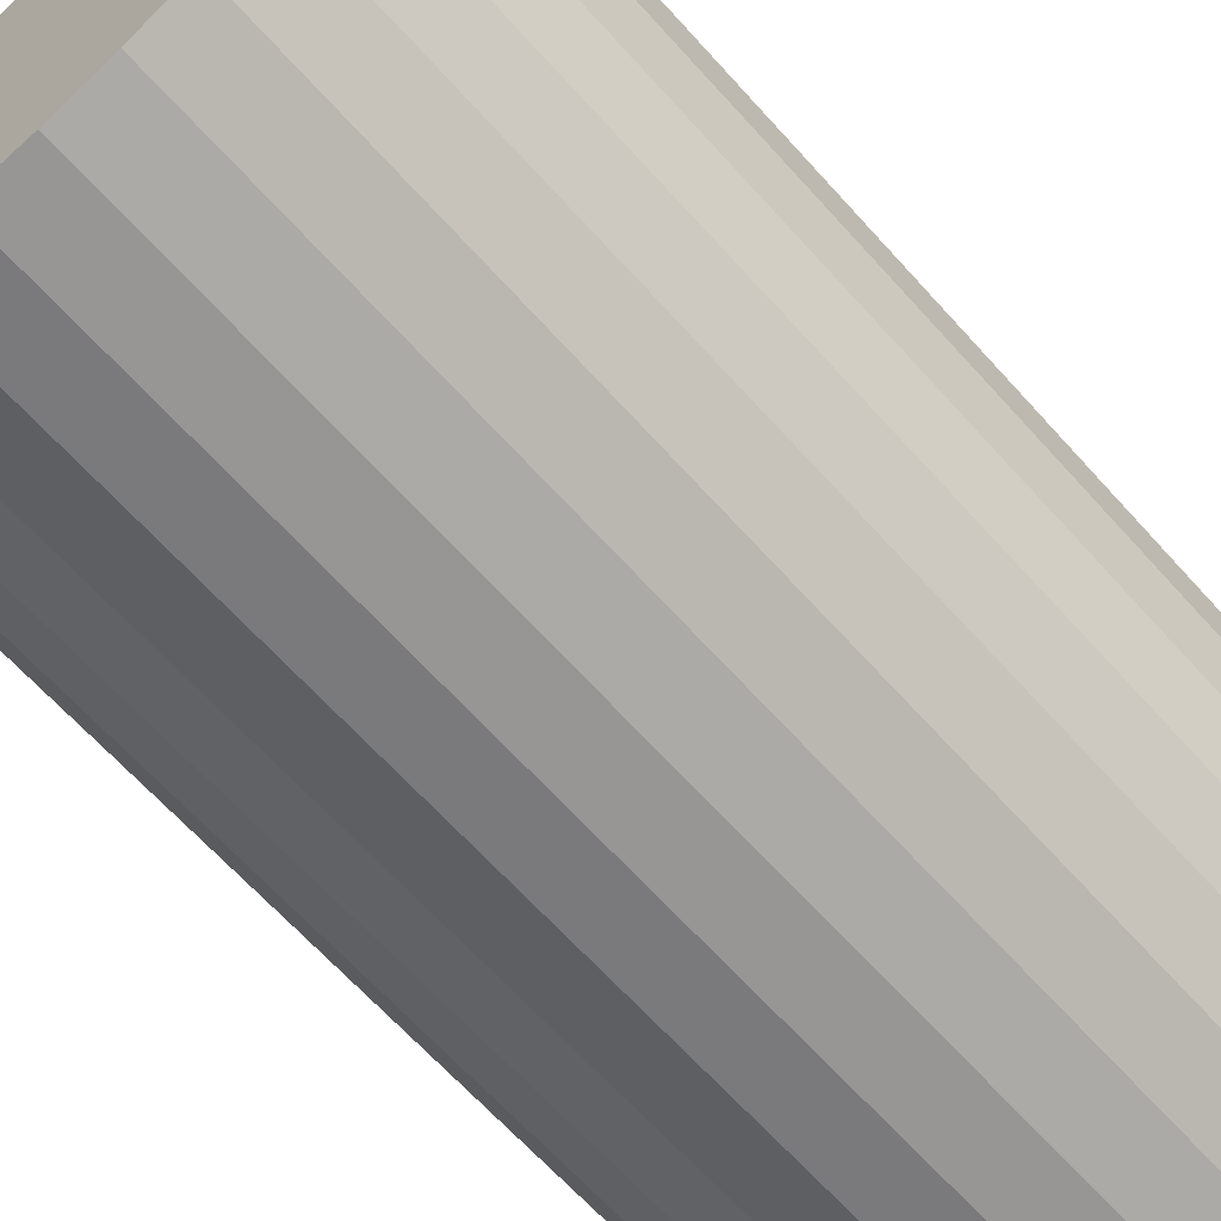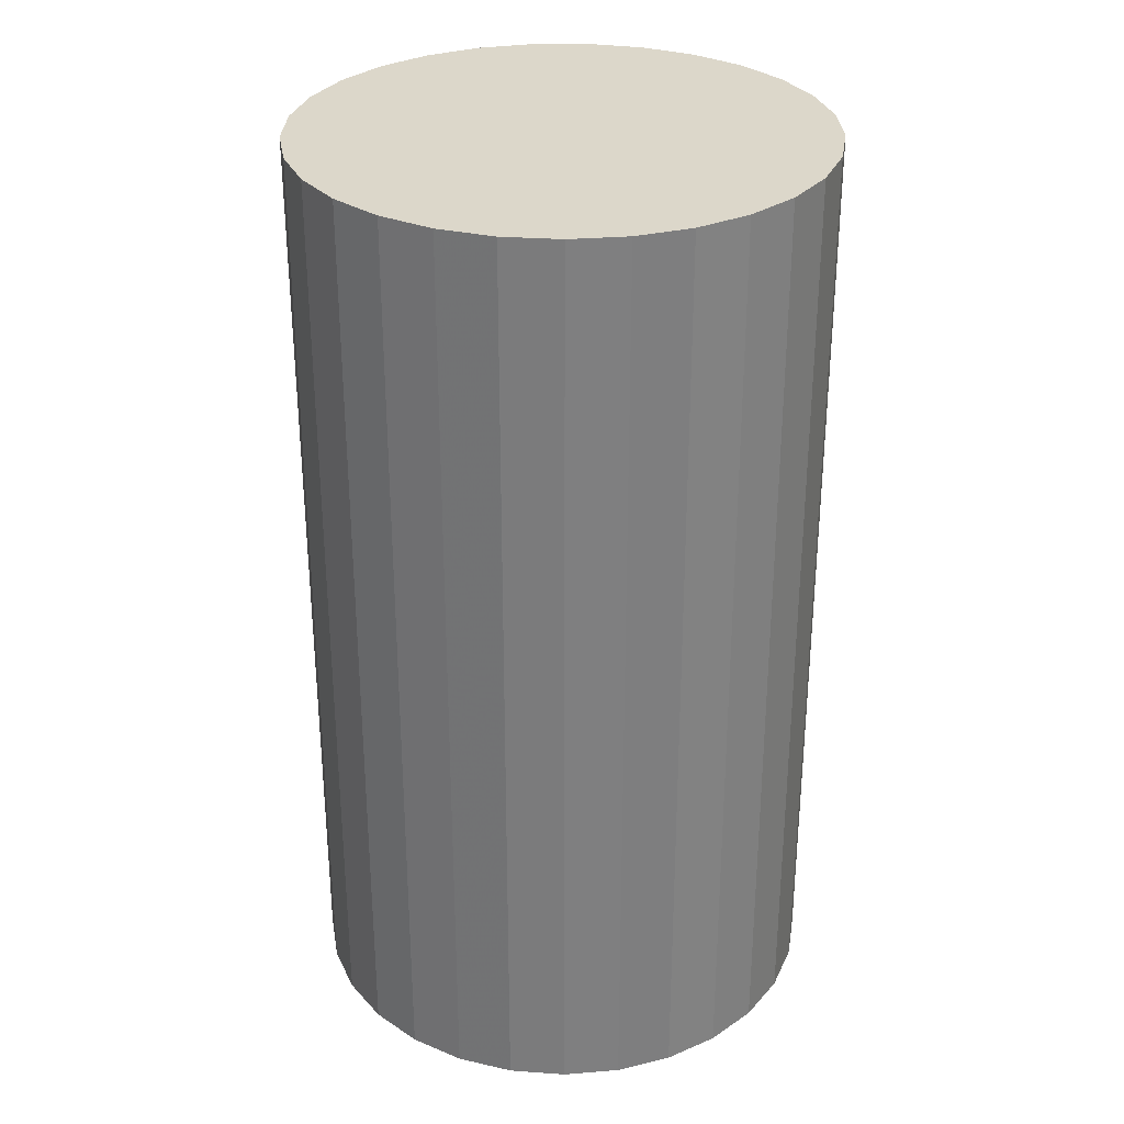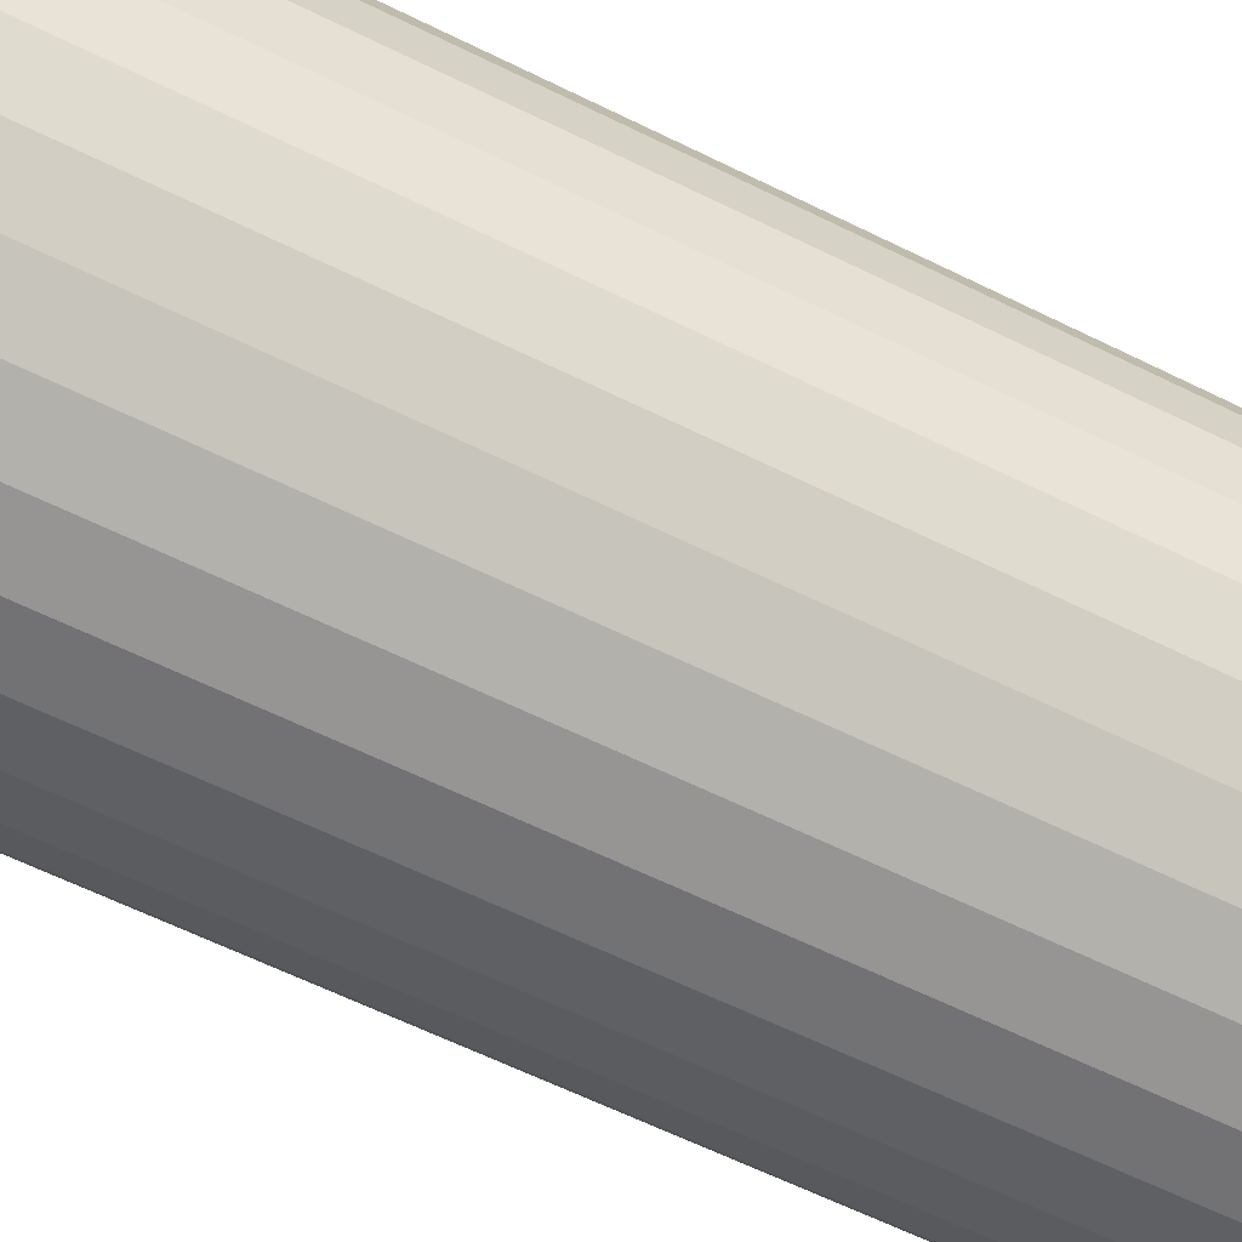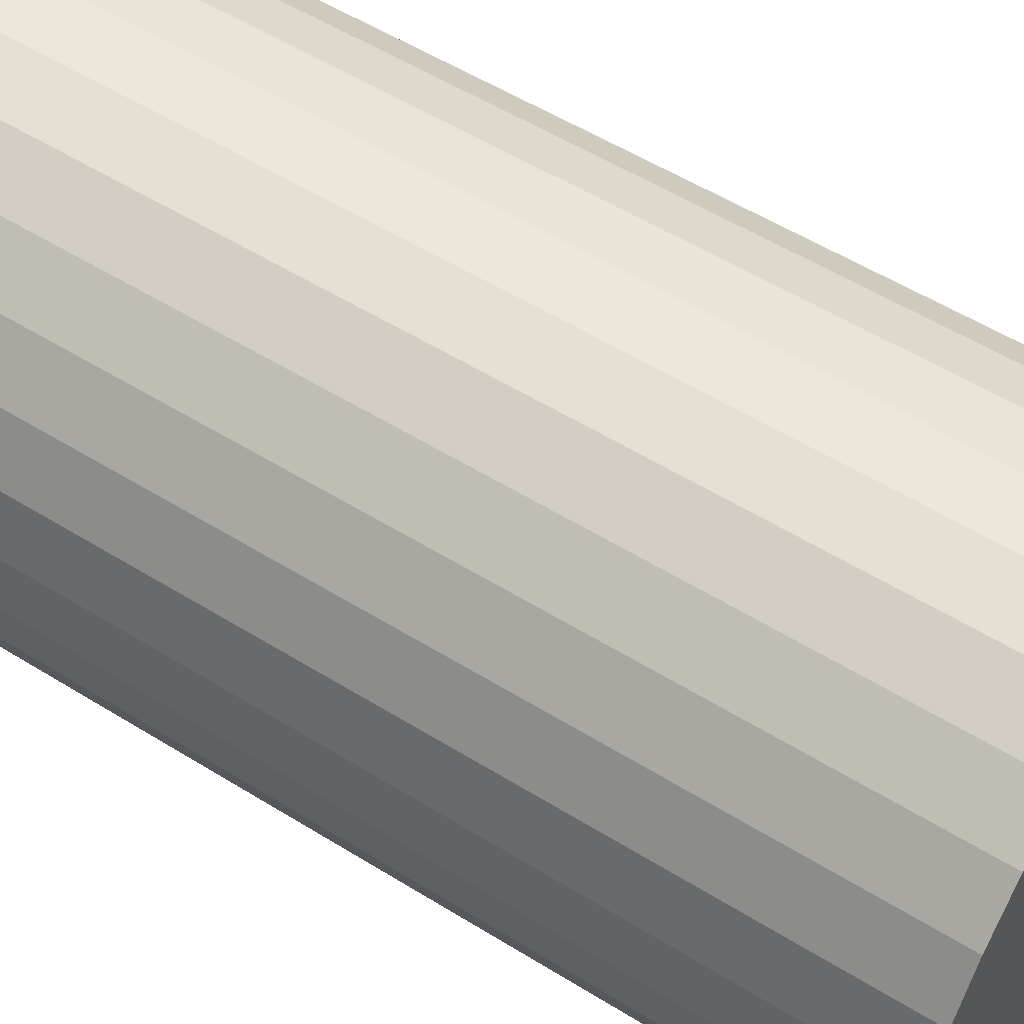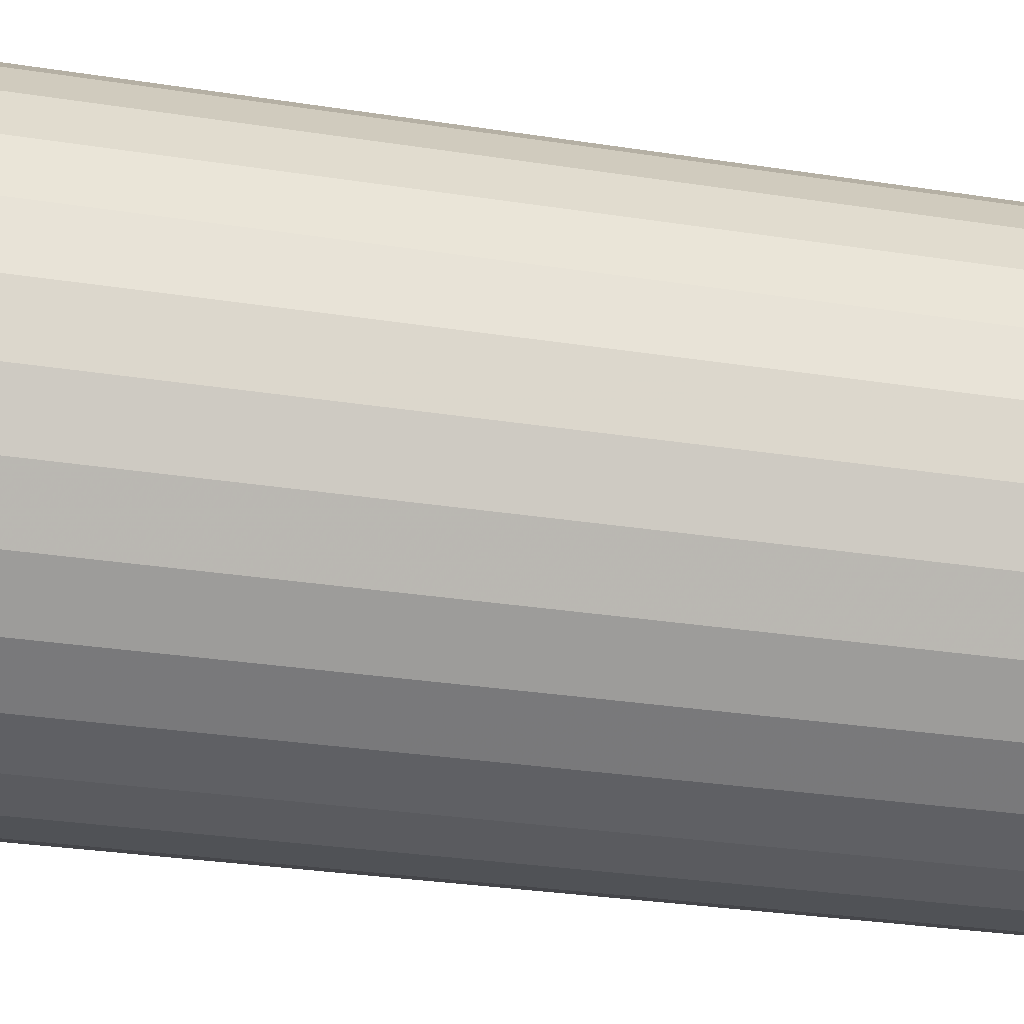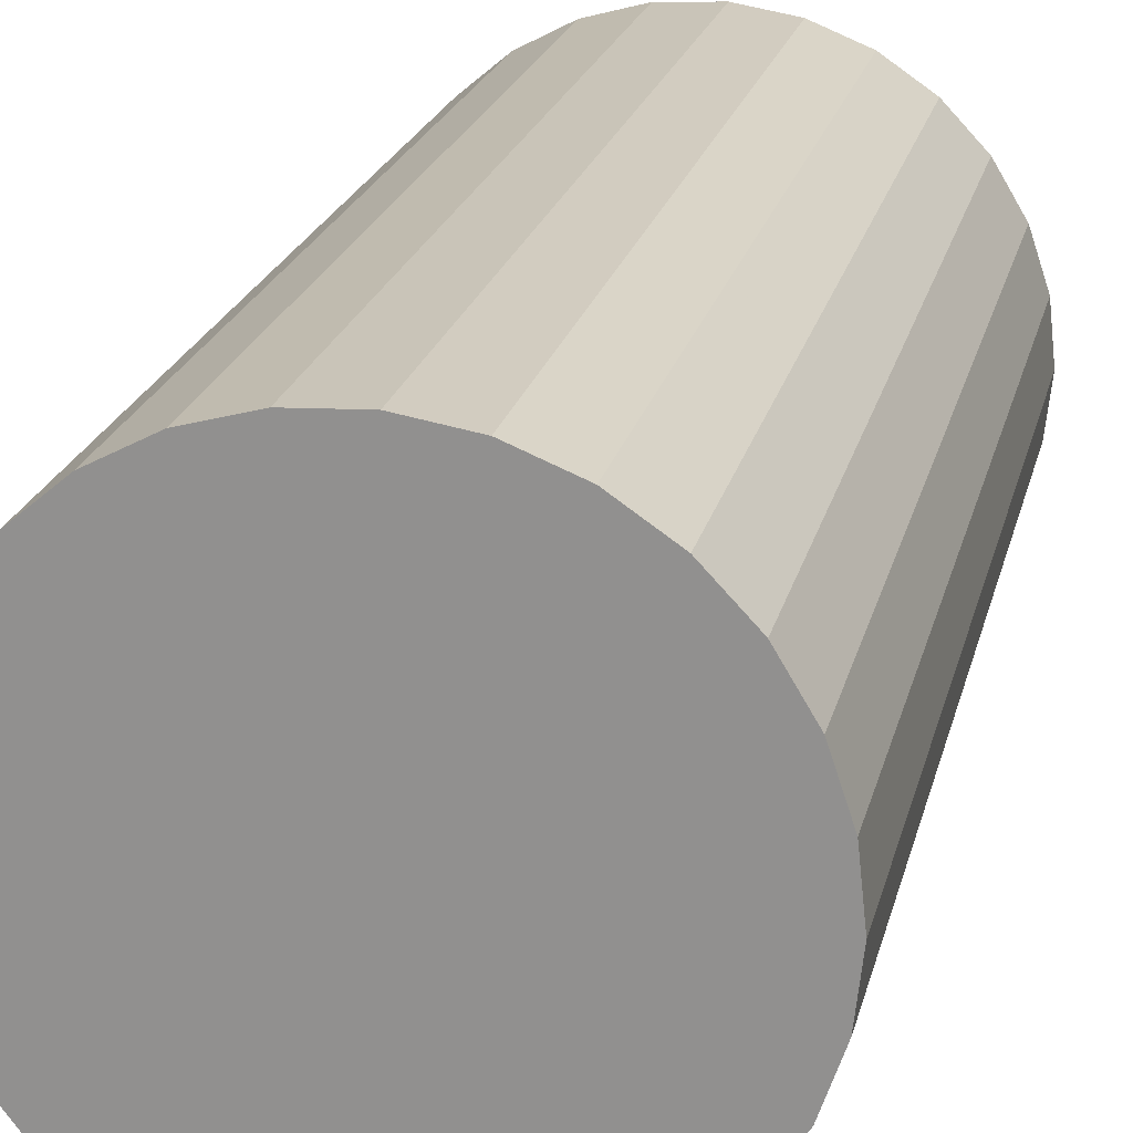
<metadata>
{"format":"obj","ext":"obj","renderer":"f3d","projection":"perspective","resolution":1024,"background":"white","views":[{"elev":-65.5,"azim":-138.1,"up":"+Y"},{"elev":30.7,"azim":151.7,"up":"+Z"},{"elev":-64.5,"azim":-116.2,"up":"+Y"},{"elev":54.8,"azim":123.3,"up":"+Y"},{"elev":-30.1,"azim":-102.8,"up":"+Y"},{"elev":21.4,"azim":12.9,"up":"+Y"}]}
</metadata>
<code>
v 0 0 -0.9006
v 0.5062 0 -0.9006
v 0.5062 0 0.9006
v 0 0 0.9006
v 0.4944 0.1088 -0.9006
v 0.4944 0.1088 0.9006
v 0.4594 0.2126 -0.9006
v 0.4594 0.2126 0.9006
v 0.403 0.3063 -0.9006
v 0.403 0.3063 0.9006
v 0.3277 0.3858 -0.9006
v 0.3277 0.3858 0.9006
v 0.2371 0.4472 -0.9006
v 0.2371 0.4472 0.9006
v 0.1354 0.4878 -0.9006
v 0.1354 0.4878 0.9006
v 0.02741 0.5055 -0.9006
v 0.02741 0.5055 0.9006
v -0.0819 0.4995 -0.9006
v -0.0819 0.4995 0.9006
v -0.1874 0.4703 -0.9006
v -0.1874 0.4703 0.9006
v -0.2841 0.419 -0.9006
v -0.2841 0.419 0.9006
v -0.3675 0.3481 -0.9006
v -0.3675 0.3481 0.9006
v -0.4338 0.261 -0.9006
v -0.4338 0.261 0.9006
v -0.4797 0.1616 -0.9006
v -0.4797 0.1616 0.9006
v -0.5032 0.05473 -0.9006
v -0.5032 0.05473 0.9006
v -0.5032 -0.05473 -0.9006
v -0.5032 -0.05473 0.9006
v -0.4797 -0.1616 -0.9006
v -0.4797 -0.1616 0.9006
v -0.4338 -0.261 -0.9006
v -0.4338 -0.261 0.9006
v -0.3675 -0.3481 -0.9006
v -0.3675 -0.3481 0.9006
v -0.2841 -0.419 -0.9006
v -0.2841 -0.419 0.9006
v -0.1874 -0.4703 -0.9006
v -0.1874 -0.4703 0.9006
v -0.0819 -0.4995 -0.9006
v -0.0819 -0.4995 0.9006
v 0.02741 -0.5055 -0.9006
v 0.02741 -0.5055 0.9006
v 0.1354 -0.4878 -0.9006
v 0.1354 -0.4878 0.9006
v 0.2371 -0.4472 -0.9006
v 0.2371 -0.4472 0.9006
v 0.3277 -0.3858 -0.9006
v 0.3277 -0.3858 0.9006
v 0.403 -0.3063 -0.9006
v 0.403 -0.3063 0.9006
v 0.4594 -0.2126 -0.9006
v 0.4594 -0.2126 0.9006
v 0.4944 -0.1088 -0.9006
v 0.4944 -0.1088 0.9006
f 2 1 5
f 2 5 3
f 3 5 6
f 3 6 4
f 5 1 7
f 5 7 6
f 6 7 8
f 6 8 4
f 7 1 9
f 7 9 8
f 8 9 10
f 8 10 4
f 9 1 11
f 9 11 10
f 10 11 12
f 10 12 4
f 11 1 13
f 11 13 12
f 12 13 14
f 12 14 4
f 13 1 15
f 13 15 14
f 14 15 16
f 14 16 4
f 15 1 17
f 15 17 16
f 16 17 18
f 16 18 4
f 17 1 19
f 17 19 18
f 18 19 20
f 18 20 4
f 19 1 21
f 19 21 20
f 20 21 22
f 20 22 4
f 21 1 23
f 21 23 22
f 22 23 24
f 22 24 4
f 23 1 25
f 23 25 24
f 24 25 26
f 24 26 4
f 25 1 27
f 25 27 26
f 26 27 28
f 26 28 4
f 27 1 29
f 27 29 28
f 28 29 30
f 28 30 4
f 29 1 31
f 29 31 30
f 30 31 32
f 30 32 4
f 31 1 33
f 31 33 32
f 32 33 34
f 32 34 4
f 33 1 35
f 33 35 34
f 34 35 36
f 34 36 4
f 35 1 37
f 35 37 36
f 36 37 38
f 36 38 4
f 37 1 39
f 37 39 38
f 38 39 40
f 38 40 4
f 39 1 41
f 39 41 40
f 40 41 42
f 40 42 4
f 41 1 43
f 41 43 42
f 42 43 44
f 42 44 4
f 43 1 45
f 43 45 44
f 44 45 46
f 44 46 4
f 45 1 47
f 45 47 46
f 46 47 48
f 46 48 4
f 47 1 49
f 47 49 48
f 48 49 50
f 48 50 4
f 49 1 51
f 49 51 50
f 50 51 52
f 50 52 4
f 51 1 53
f 51 53 52
f 52 53 54
f 52 54 4
f 53 1 55
f 53 55 54
f 54 55 56
f 54 56 4
f 55 1 57
f 55 57 56
f 56 57 58
f 56 58 4
f 57 1 59
f 57 59 58
f 58 59 60
f 58 60 4
f 59 1 2
f 59 2 60
f 60 2 3
f 60 3 4

</code>
